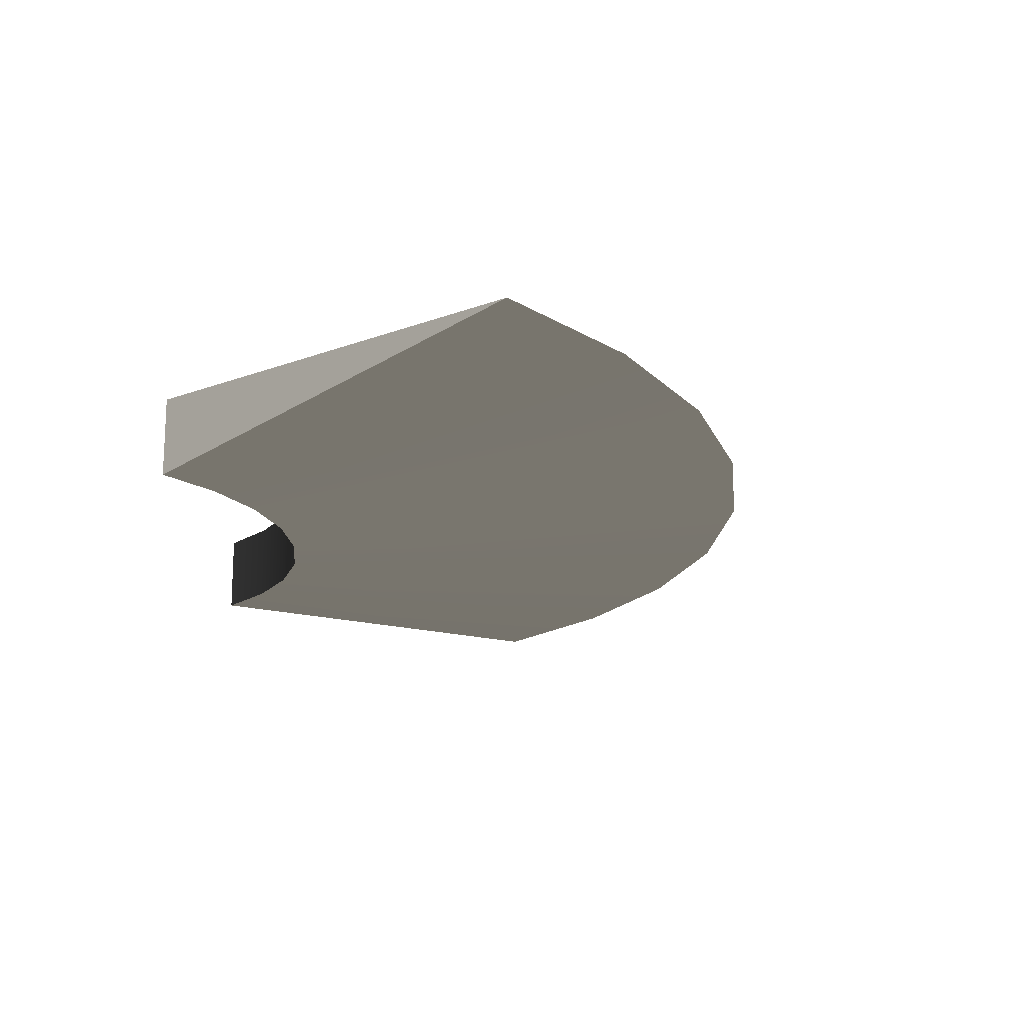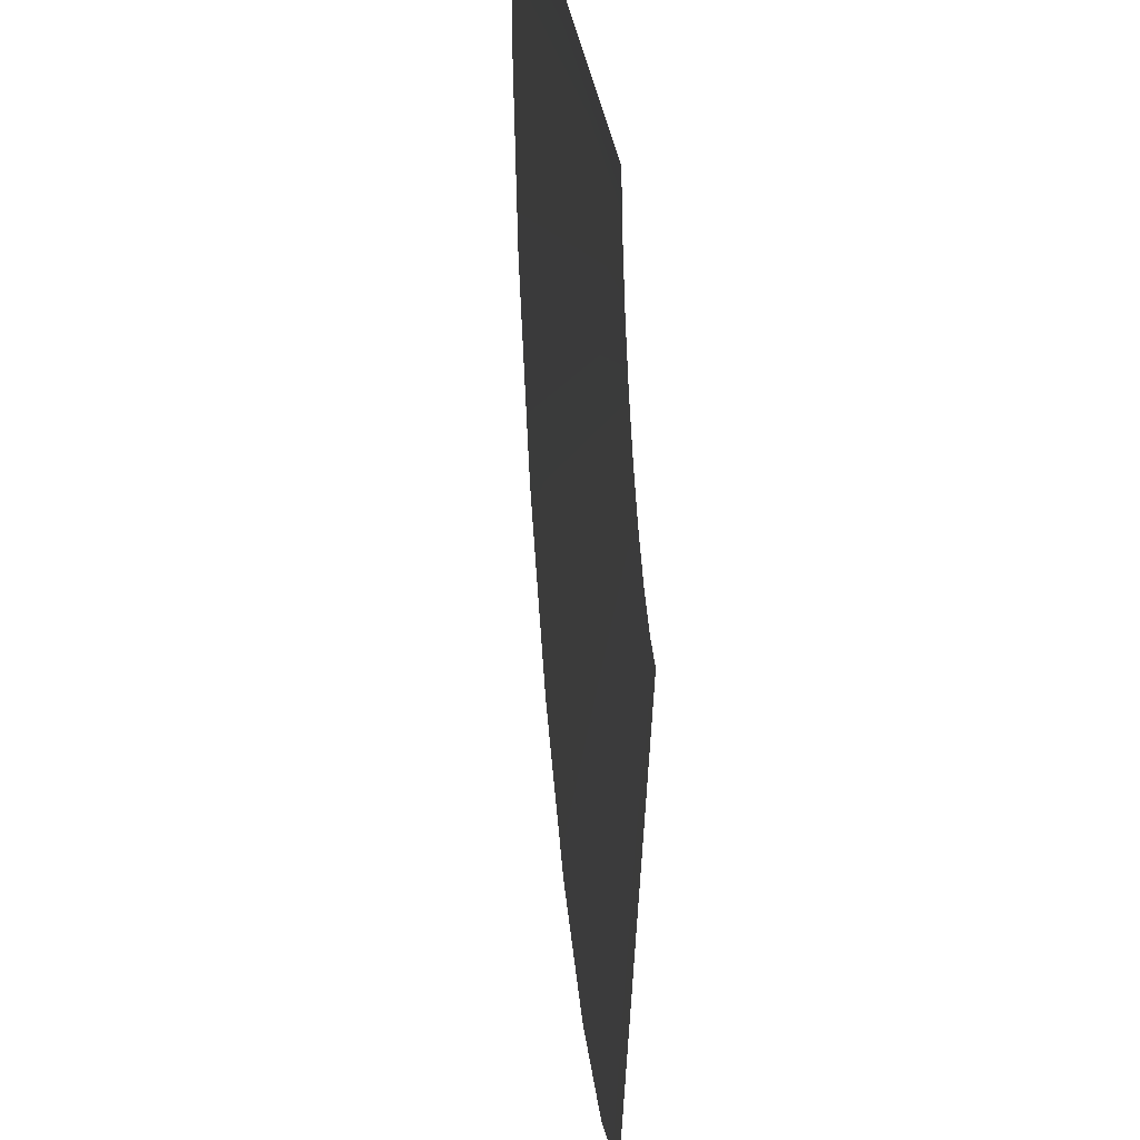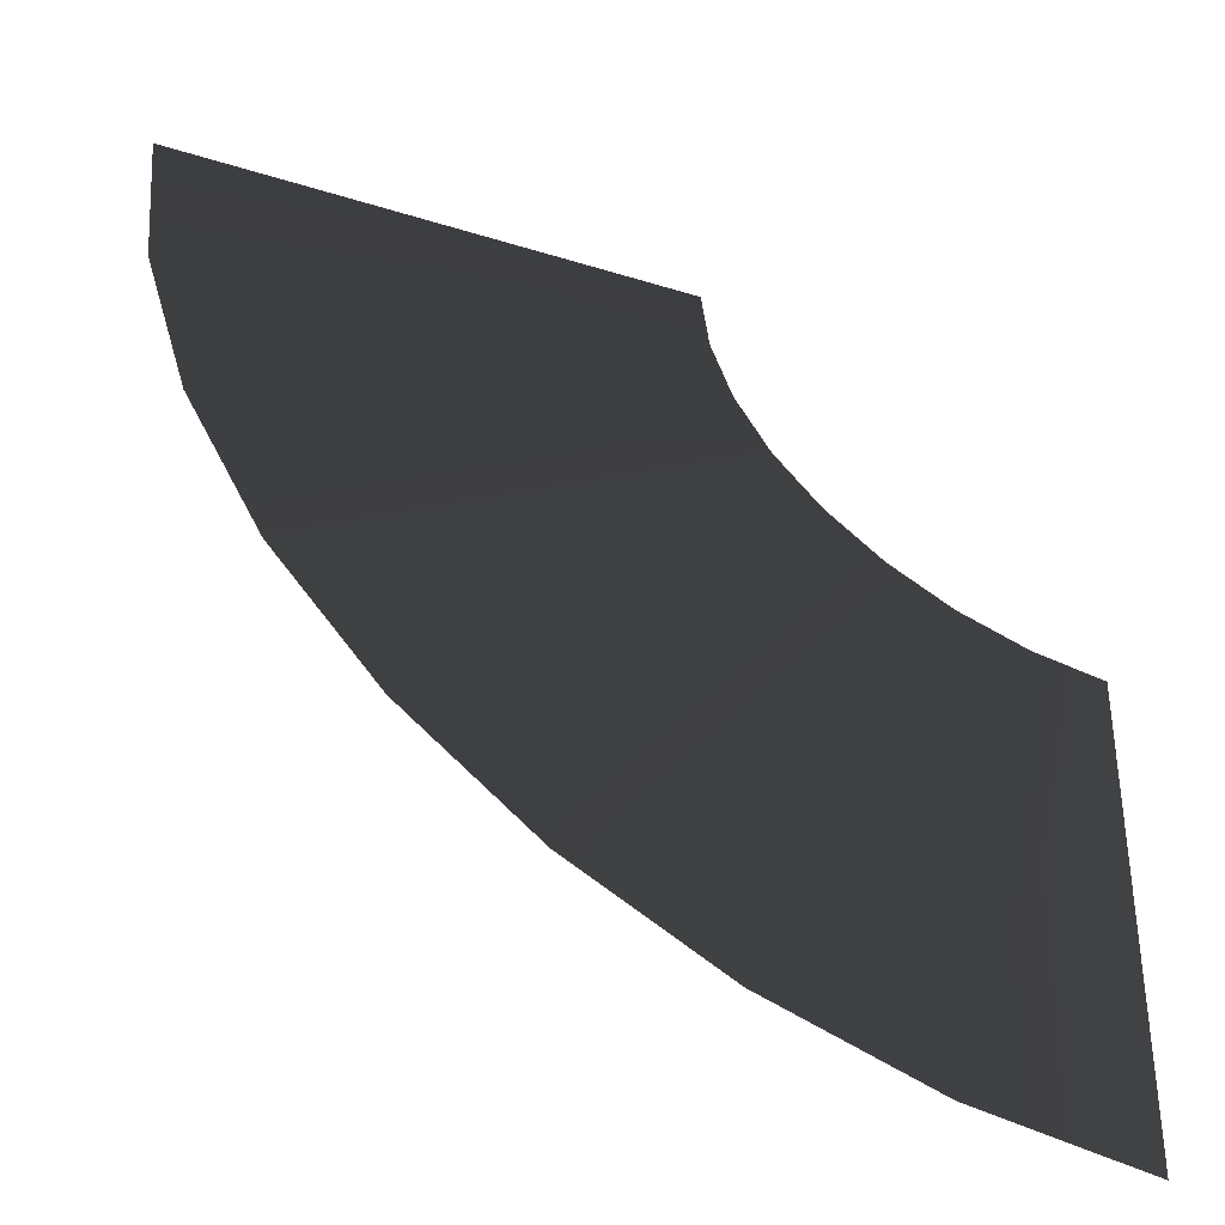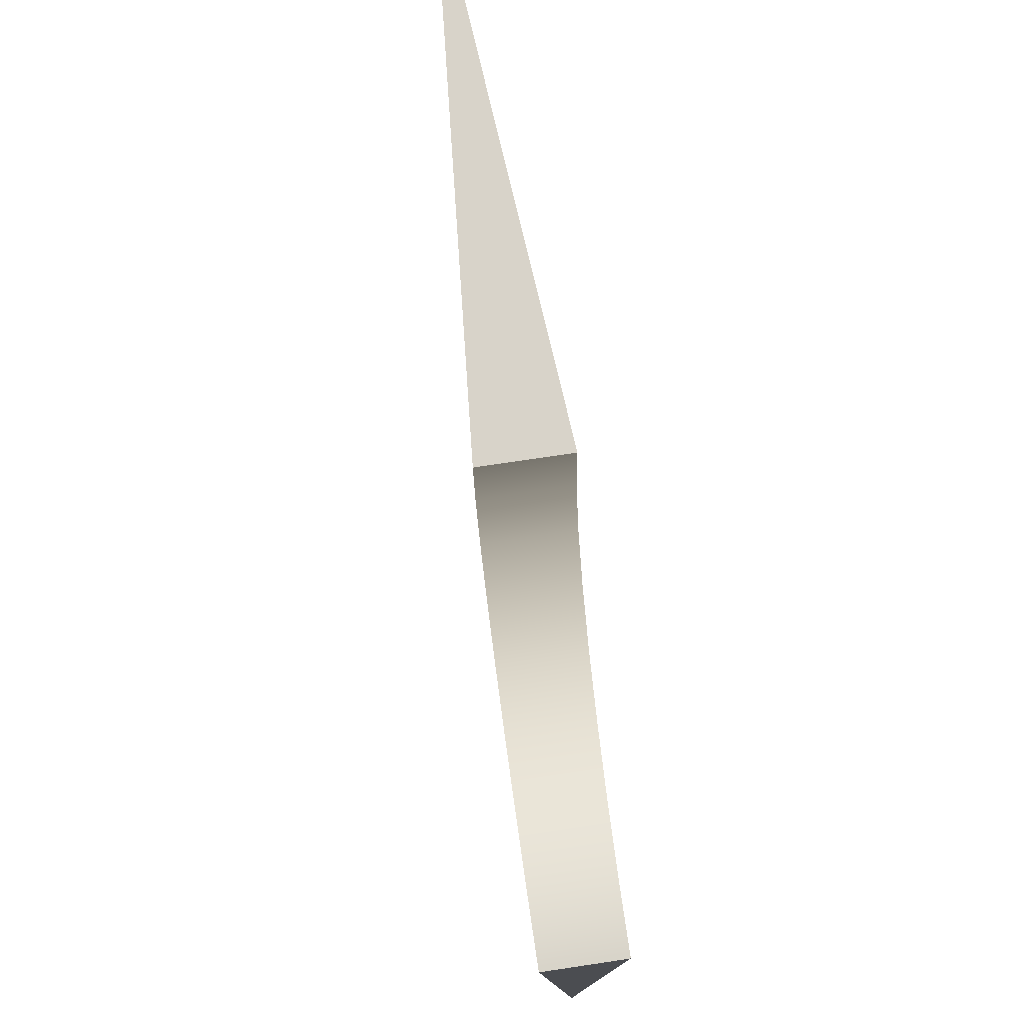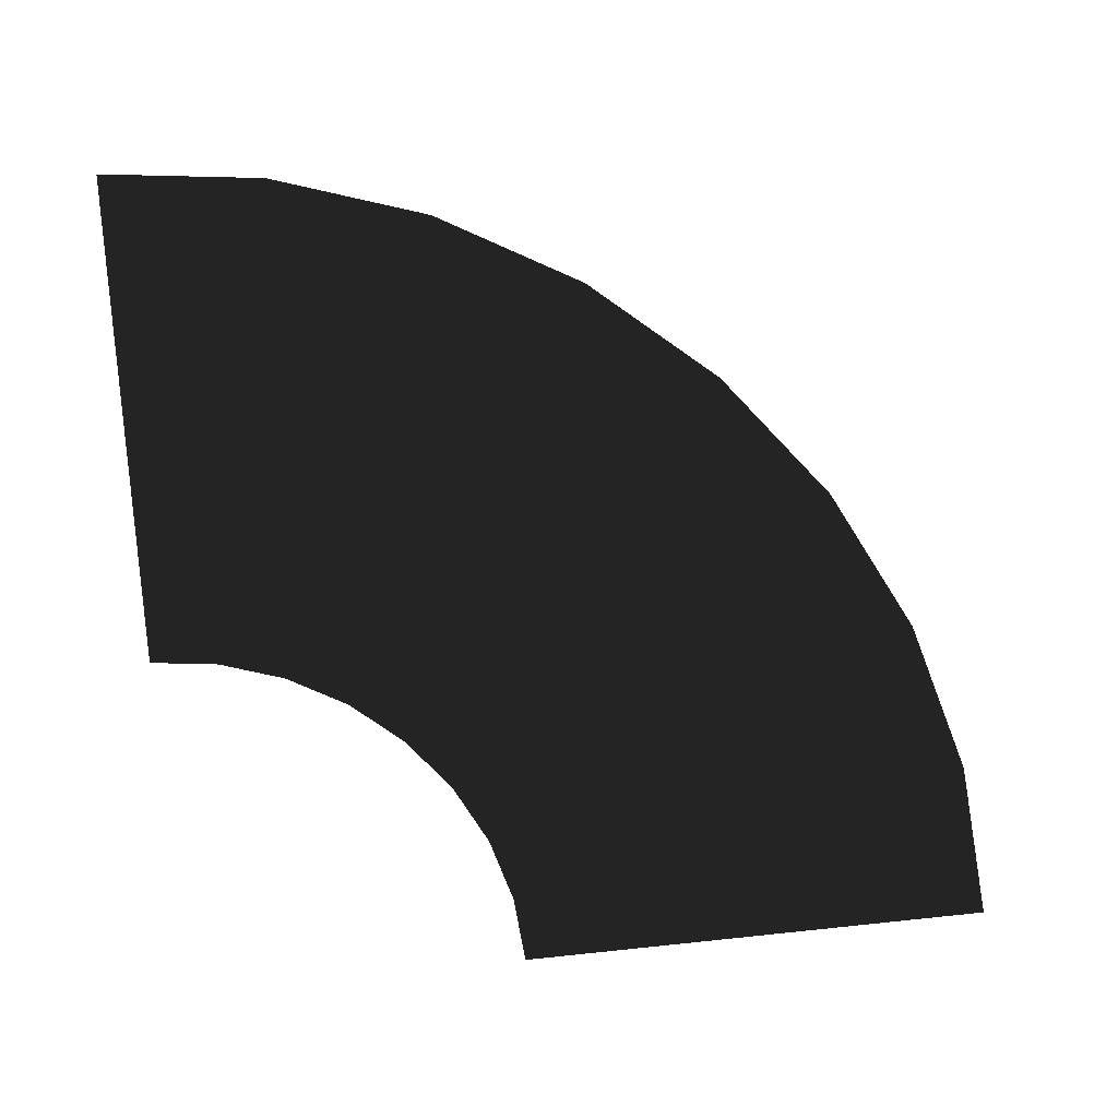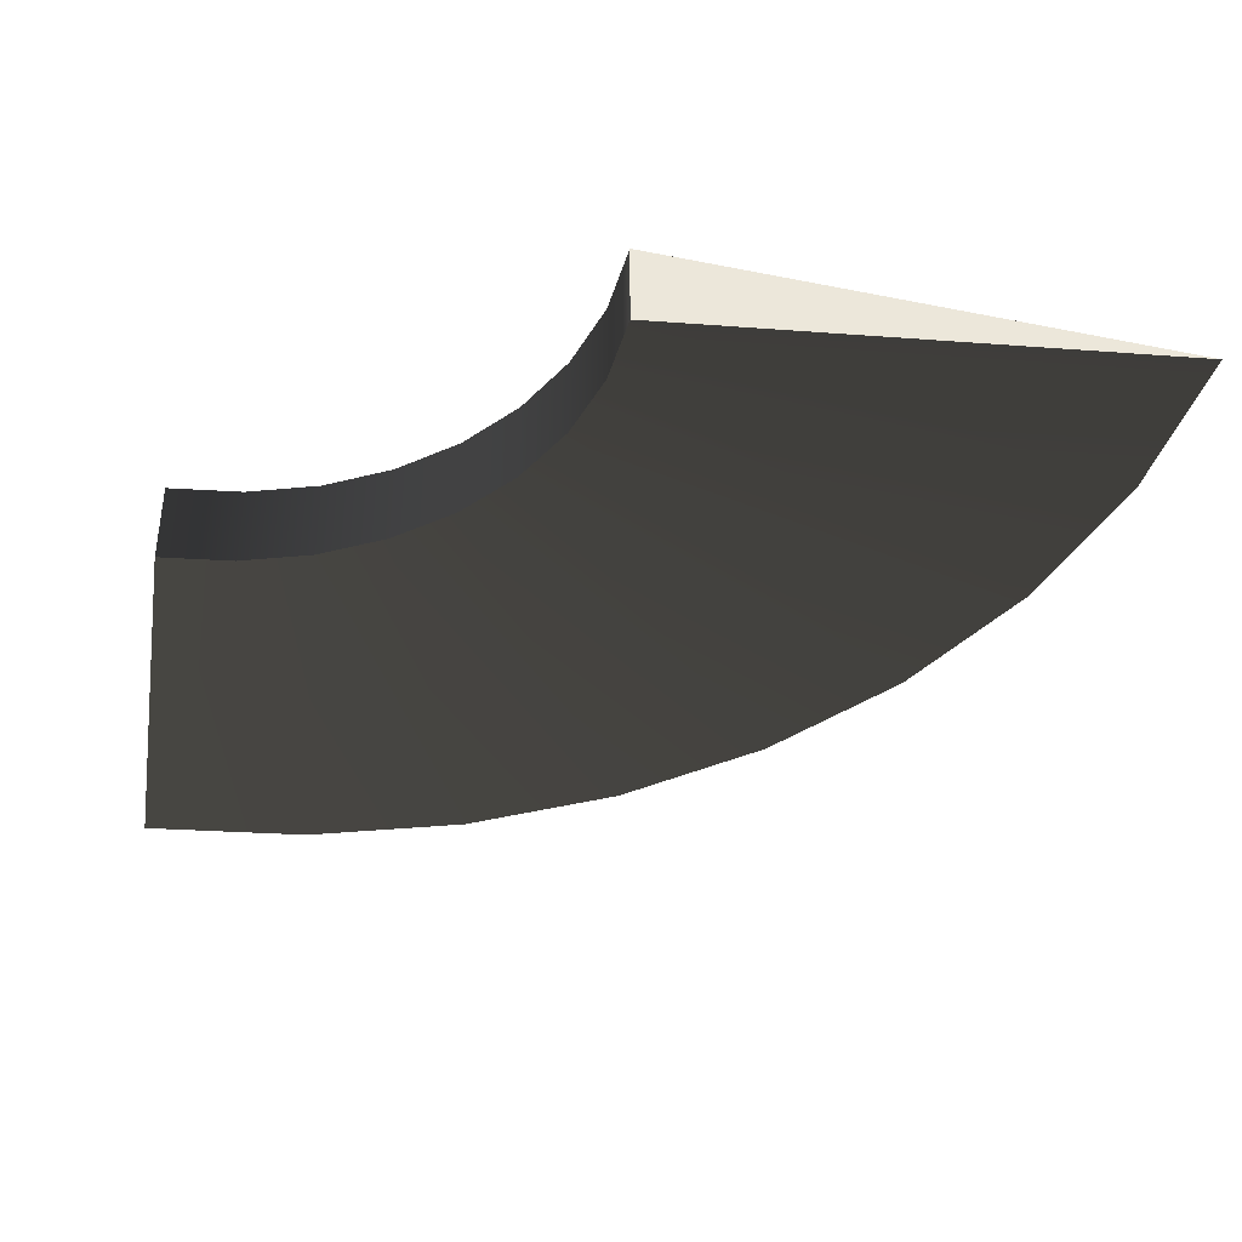
<metadata>
{"format":"obj","ext":"obj","renderer":"f3d","projection":"perspective","resolution":1024,"background":"white","views":[{"elev":-17.6,"azim":135.4,"up":"+Y"},{"elev":-22.4,"azim":-84.0,"up":"+Z"},{"elev":-50.4,"azim":-23.1,"up":"+Z"},{"elev":75.8,"azim":81.5,"up":"+Z"},{"elev":-75.3,"azim":-175.7,"up":"+Y"},{"elev":-38.4,"azim":80.0,"up":"+Y"}]}
</metadata>
<code>
v -17.95 -0.0396 -0.3422
v -17.62 -0.0396 -3.703
v -7.828 -0.8529 -1.755
v -7.968 -0.8529 -0.3422
v -16.64 -0.0396 -6.934
v -7.416 -0.8529 -3.114
v -15.05 -0.0396 -9.912
v -6.747 -0.8529 -4.365
v -12.91 -0.0396 -12.52
v -5.846 -0.8529 -5.463
v -10.3 -0.0396 -14.66
v -4.749 -0.8529 -6.364
v -7.318 -0.0396 -16.26
v -3.497 -0.8529 -7.033
v -4.086 -0.0396 -17.24
v -2.139 -0.8529 -7.445
v -0.7257 -0.0396 -17.57
v -0.7258 -0.8529 -7.584
v 2.635 -0.0396 -17.24
v 0.6871 -0.8529 -7.445
v 5.866 -0.0396 -16.26
v 2.046 -0.8529 -7.033
v 8.844 -0.0396 -14.66
v 3.298 -0.8529 -6.364
v 11.45 -0.0396 -12.52
v 4.395 -0.8529 -5.463
v 13.6 -0.0396 -9.912
v 5.296 -0.8529 -4.365
v 15.19 -0.0396 -6.934
v 5.965 -0.8529 -3.114
v 16.17 -0.0396 -3.703
v 6.377 -0.8529 -1.755
v 16.5 -0.0396 -0.3422
v 6.516 -0.8529 -0.3422
v 16.17 -0.0396 3.018
v 6.377 -0.8529 1.071
v 15.19 -0.0396 6.25
v 5.965 -0.8529 2.429
v 13.6 -0.0396 9.228
v 5.296 -0.8529 3.681
v 11.45 -0.0396 11.84
v 4.395 -0.8529 4.779
v 8.844 -0.0396 13.98
v 3.298 -0.8529 5.679
v 5.866 -0.0396 15.57
v 2.046 -0.8529 6.348
v 2.635 -0.0396 16.55
v 0.6871 -0.8529 6.76
v -0.7257 -0.0396 16.88
v -0.7258 -0.8529 6.9
v -4.086 -0.0396 16.55
v -2.139 -0.8529 6.76
v -7.318 -0.0396 15.57
v -3.497 -0.8529 6.348
v -10.3 -0.0396 13.98
v -4.749 -0.8529 5.679
v -12.91 -0.0396 11.84
v -5.846 -0.8529 4.779
v -15.05 -0.0396 9.228
v -6.747 -0.8529 3.681
v -16.64 -0.0396 6.25
v -7.416 -0.8529 2.429
v -17.62 -0.0396 3.018
v -7.828 -0.8529 1.071
v 6.377 0.7737 -1.755
v 6.516 0.7737 -0.3422
v 5.965 0.7737 -3.114
v 5.296 0.7737 -4.365
v 4.395 0.7737 -5.463
v 3.298 0.7737 -6.364
v 2.046 0.7737 -7.033
v 0.6871 0.7737 -7.445
v -0.7257 0.7737 -7.584
v -2.139 0.7737 -7.445
v -3.497 0.7737 -7.033
v -4.749 0.7737 -6.364
v -5.846 0.7737 -5.463
v -6.747 0.7737 -4.365
v -7.416 0.7737 -3.114
v -7.828 0.7737 -1.755
v -7.968 0.7737 -0.3422
v -7.828 0.7737 1.071
v -7.416 0.7737 2.429
v -6.747 0.7737 3.681
v -5.846 0.7737 4.779
v -4.749 0.7737 5.679
v -3.497 0.7737 6.348
v -2.139 0.7737 6.76
v -0.7257 0.7737 6.9
v 0.6871 0.7737 6.76
v 2.046 0.7737 6.348
v 3.298 0.7737 5.679
v 4.395 0.7737 4.779
v 5.296 0.7737 3.681
v 5.965 0.7737 2.429
v 6.377 0.7737 1.071
o Mesh_Slash001_1.2
f 1 2 3 4
f 2 5 6 3
f 5 7 8 6
f 7 9 10 8
f 9 11 12 10
f 11 13 14 12
f 13 15 16 14
f 15 17 18 16
f 17 15 74 73
f 15 13 75 74
f 13 11 76 75
f 11 9 77 76
f 9 7 78 77
f 7 5 79 78
f 5 2 80 79
f 2 1 81 80
f 80 81 4 3
f 79 80 3 6
f 78 79 6 8
f 77 78 8 10
f 76 77 10 12
f 75 76 12 14
f 74 75 14 16
f 73 74 16 18
f 73 18 17
f 1 4 81

</code>
